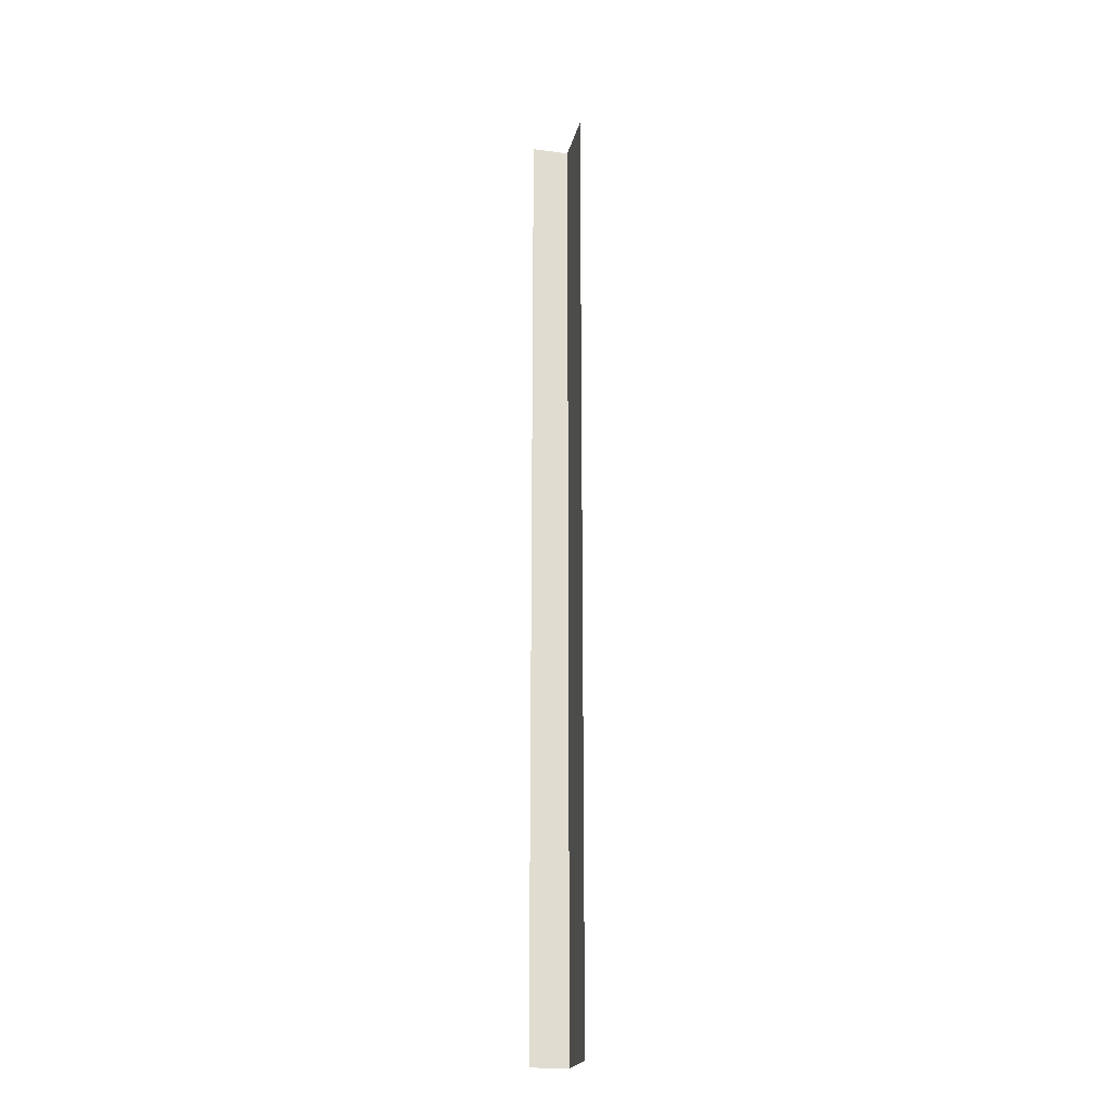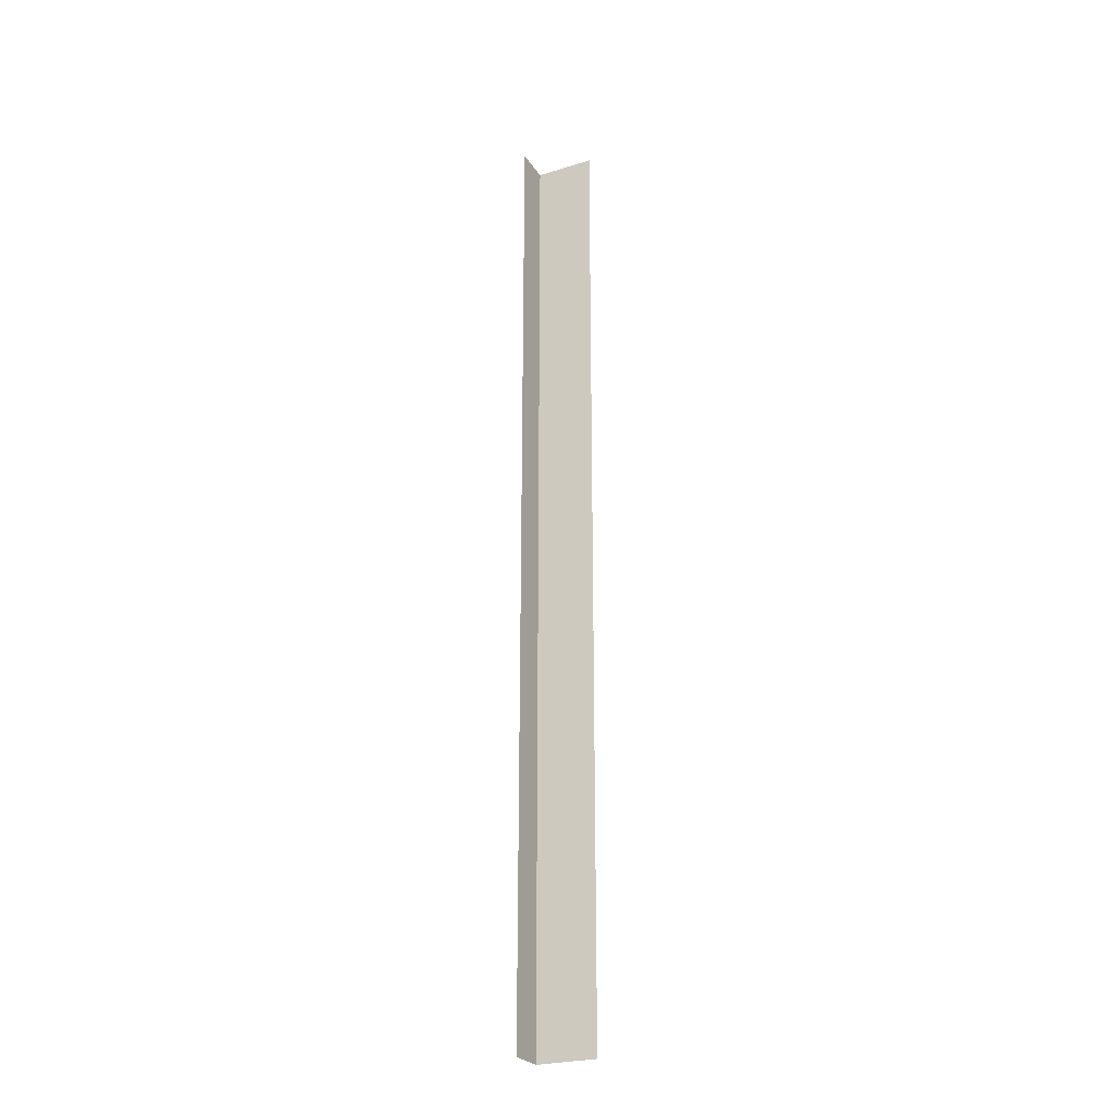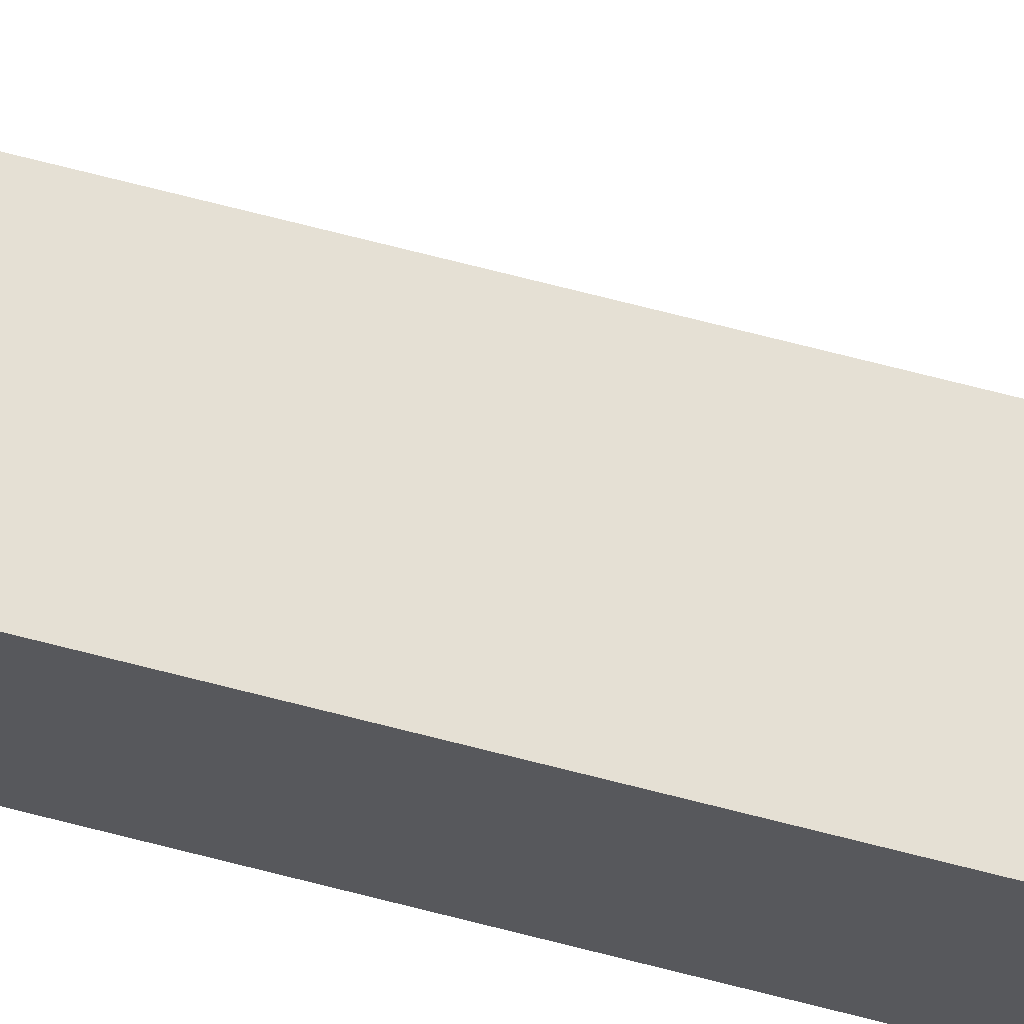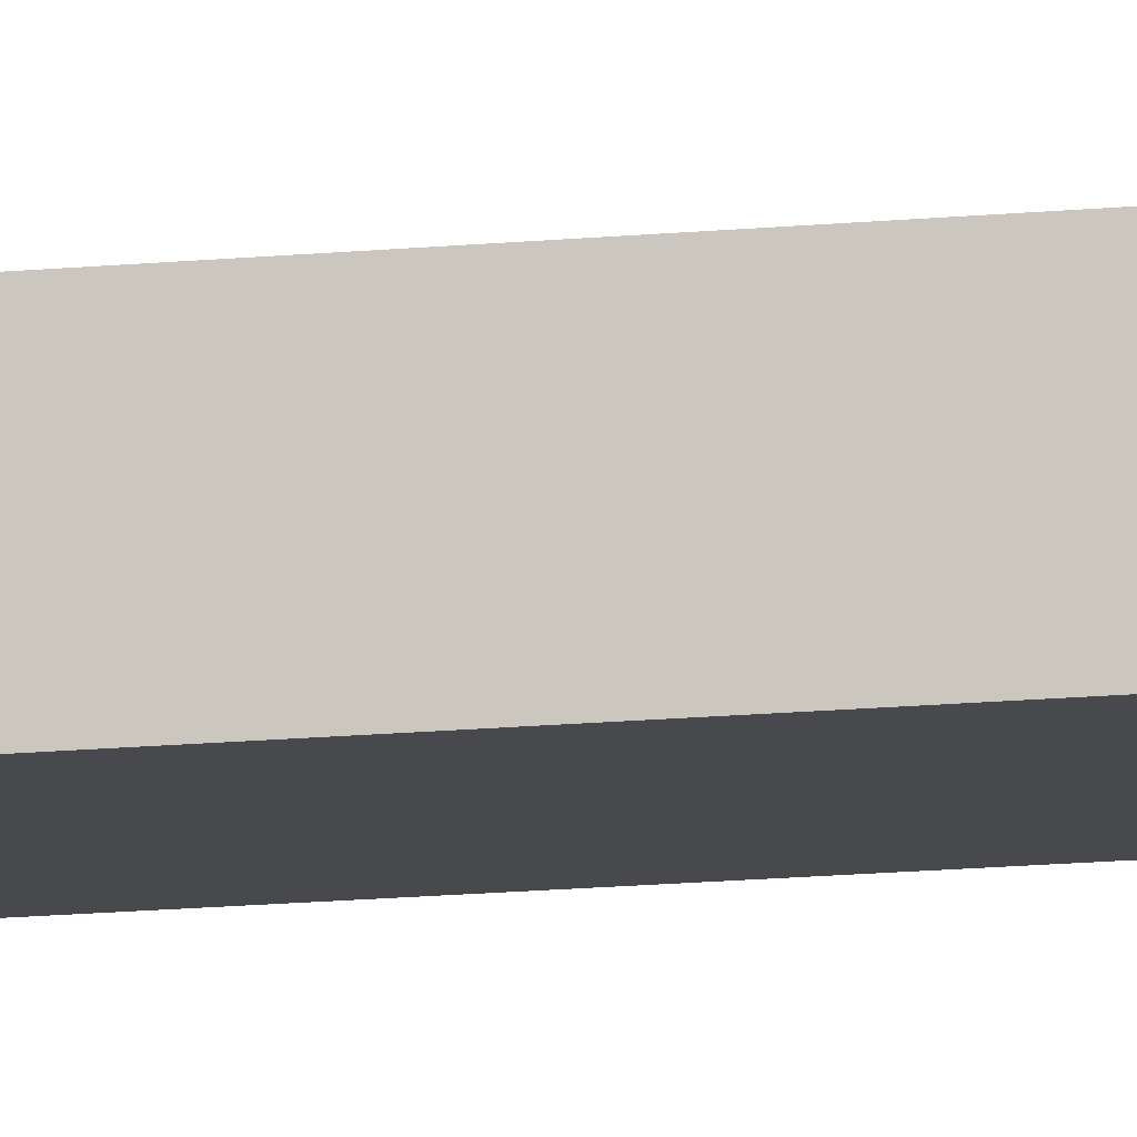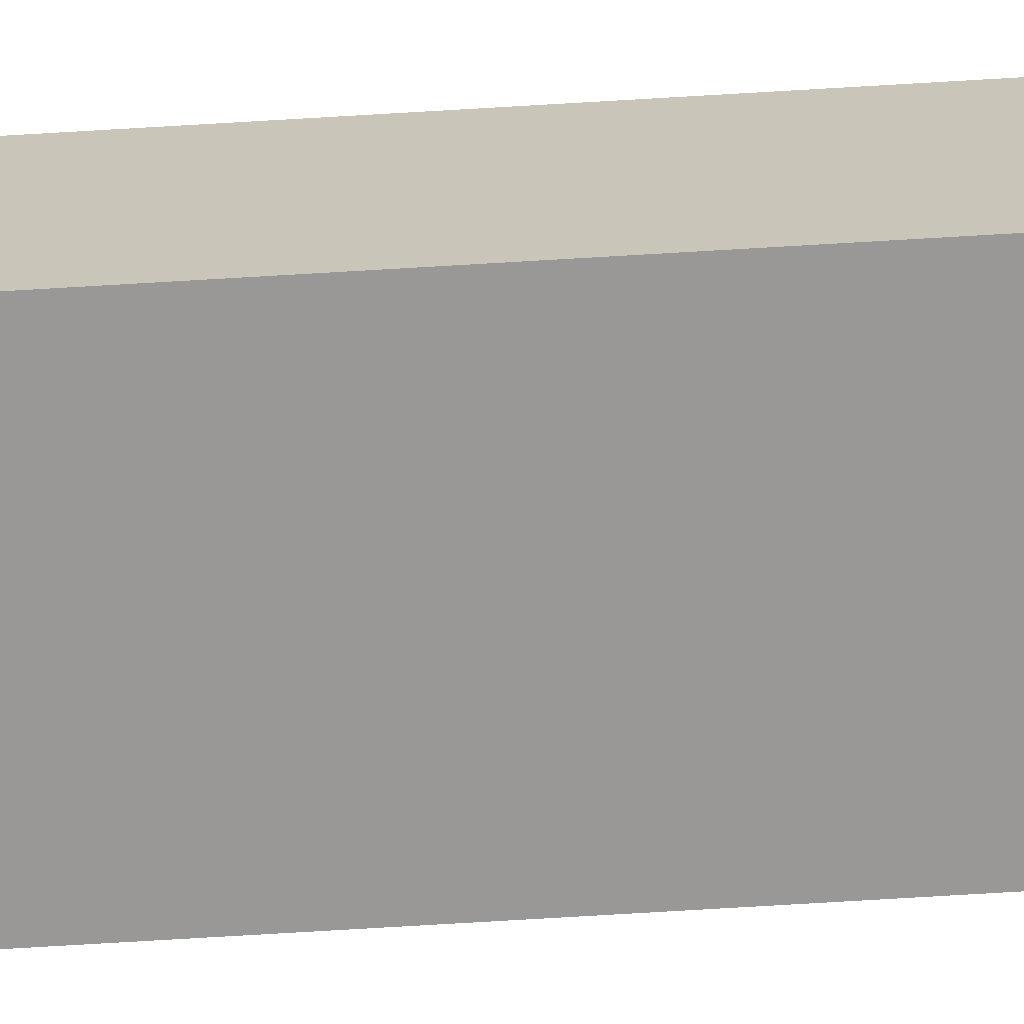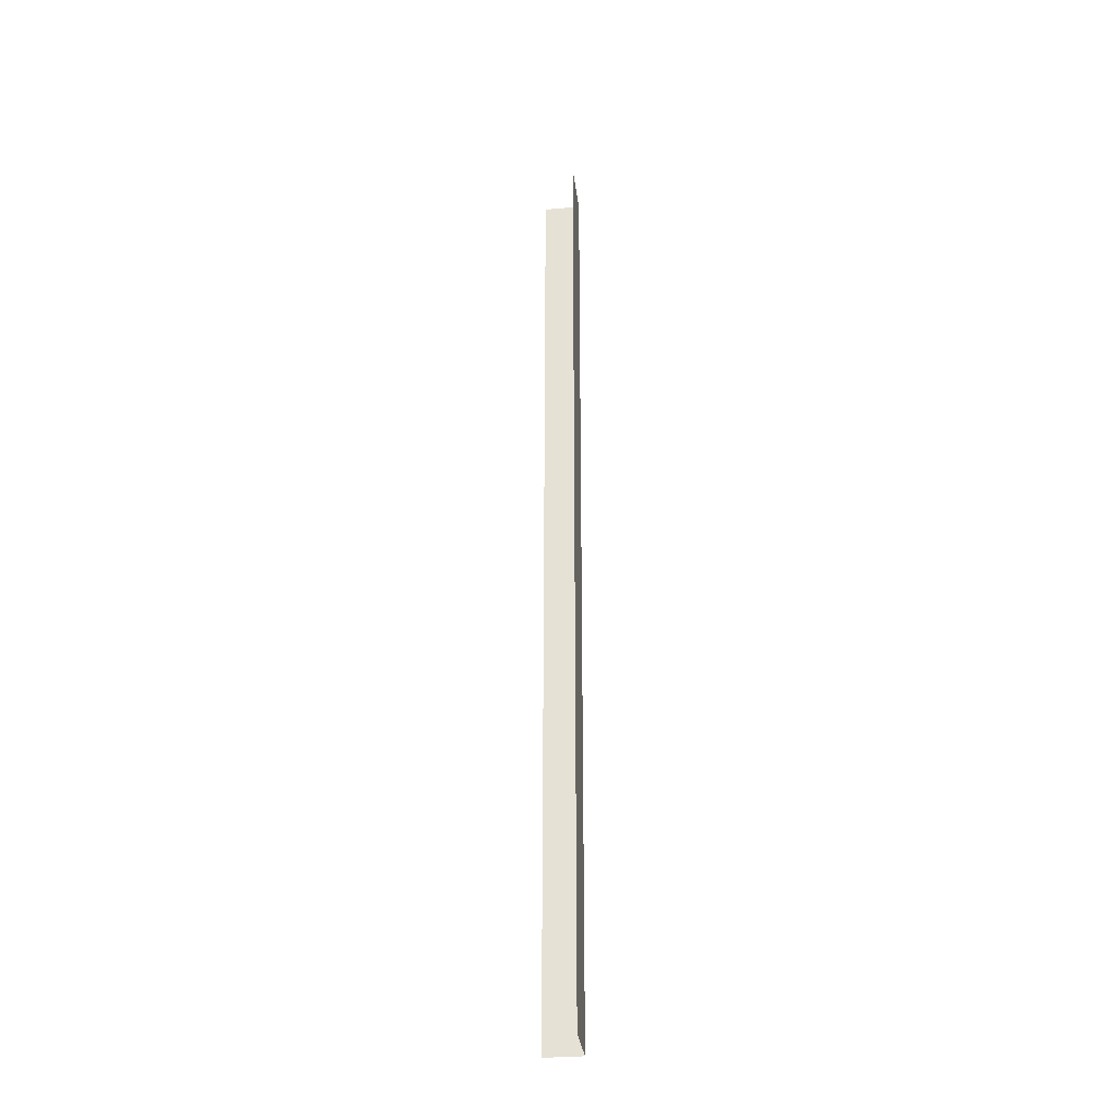
<metadata>
{"format":"obj","ext":"obj","renderer":"f3d","projection":"perspective","resolution":1024,"background":"white","views":[{"elev":-21.4,"azim":-102.7,"up":"+Z"},{"elev":-26.1,"azim":-154.0,"up":"+Z"},{"elev":65.9,"azim":104.9,"up":"+Y"},{"elev":-12.4,"azim":104.2,"up":"+Y"},{"elev":-68.6,"azim":93.5,"up":"+Y"},{"elev":-32.2,"azim":-83.0,"up":"+Z"}]}
</metadata>
<code>
g Object195
v -7425 -145.2 8593
v -7425 -145.2 8229
v -7403 -145.2 8229
v -7403 -145.2 8593
v -7403 -145.2 8593
v -7403 -145.2 8229
v -7403 -131.1 8229
v -7403 -131.1 8593
f 3 1 2
f 1 3 4
f 7 5 6
f 5 7 8

</code>
